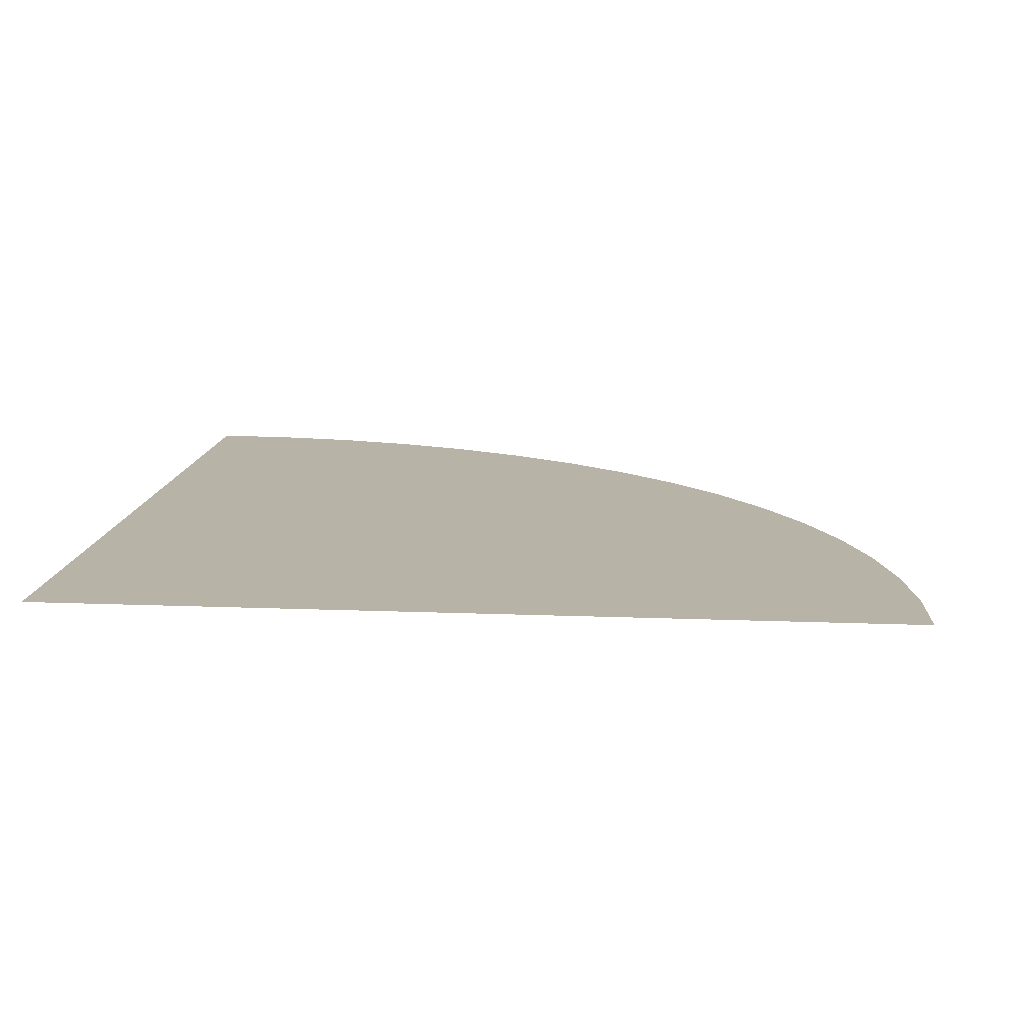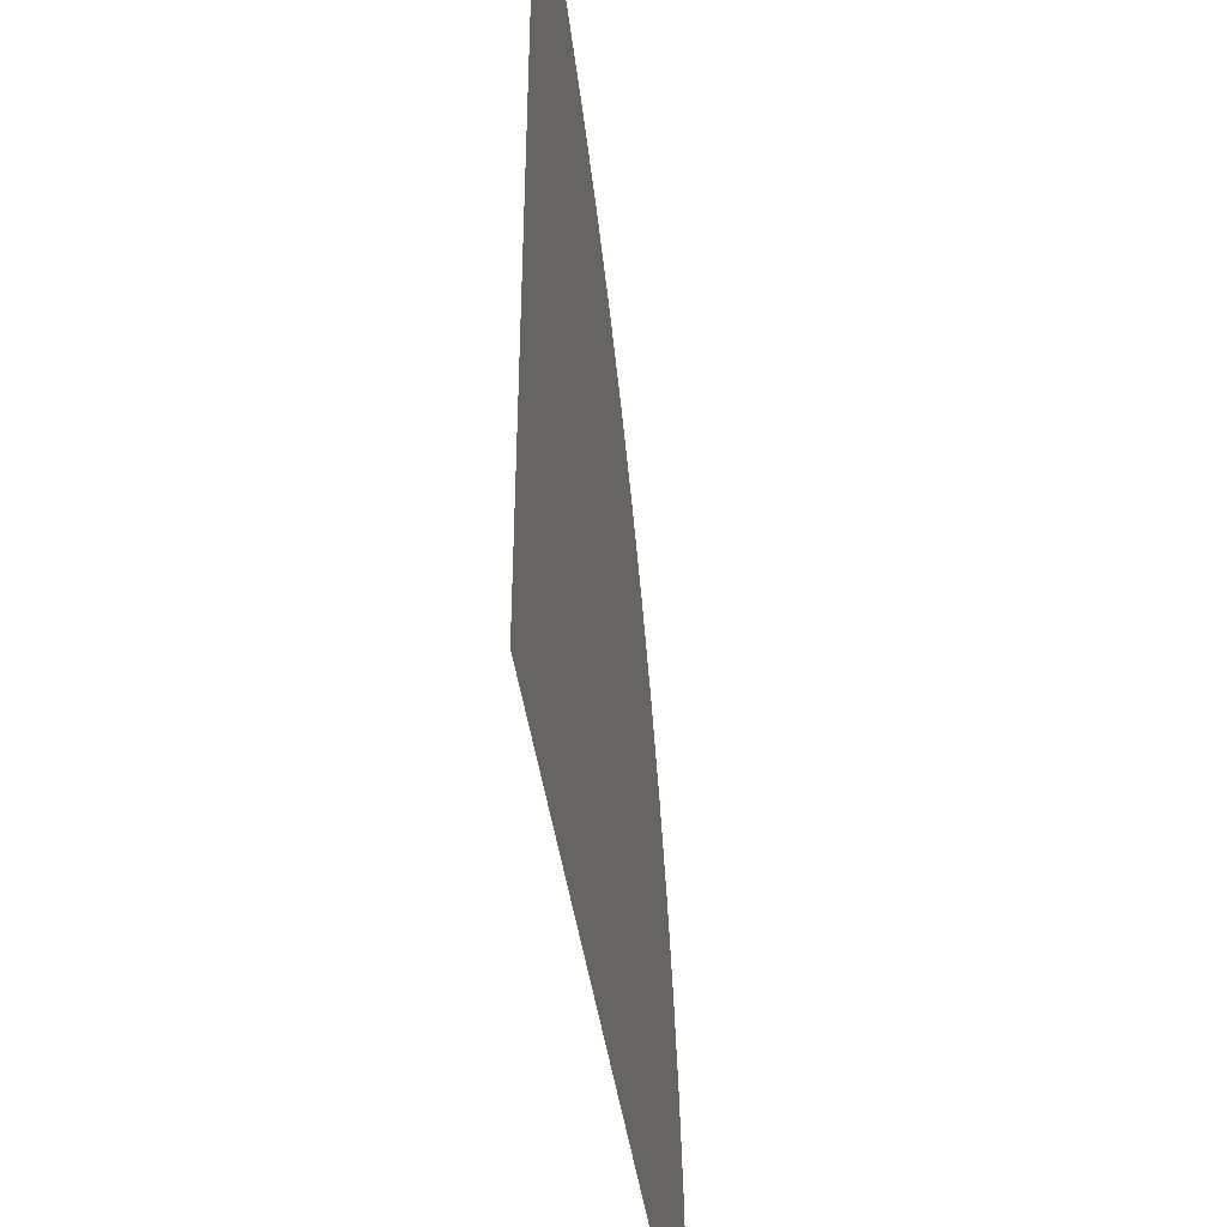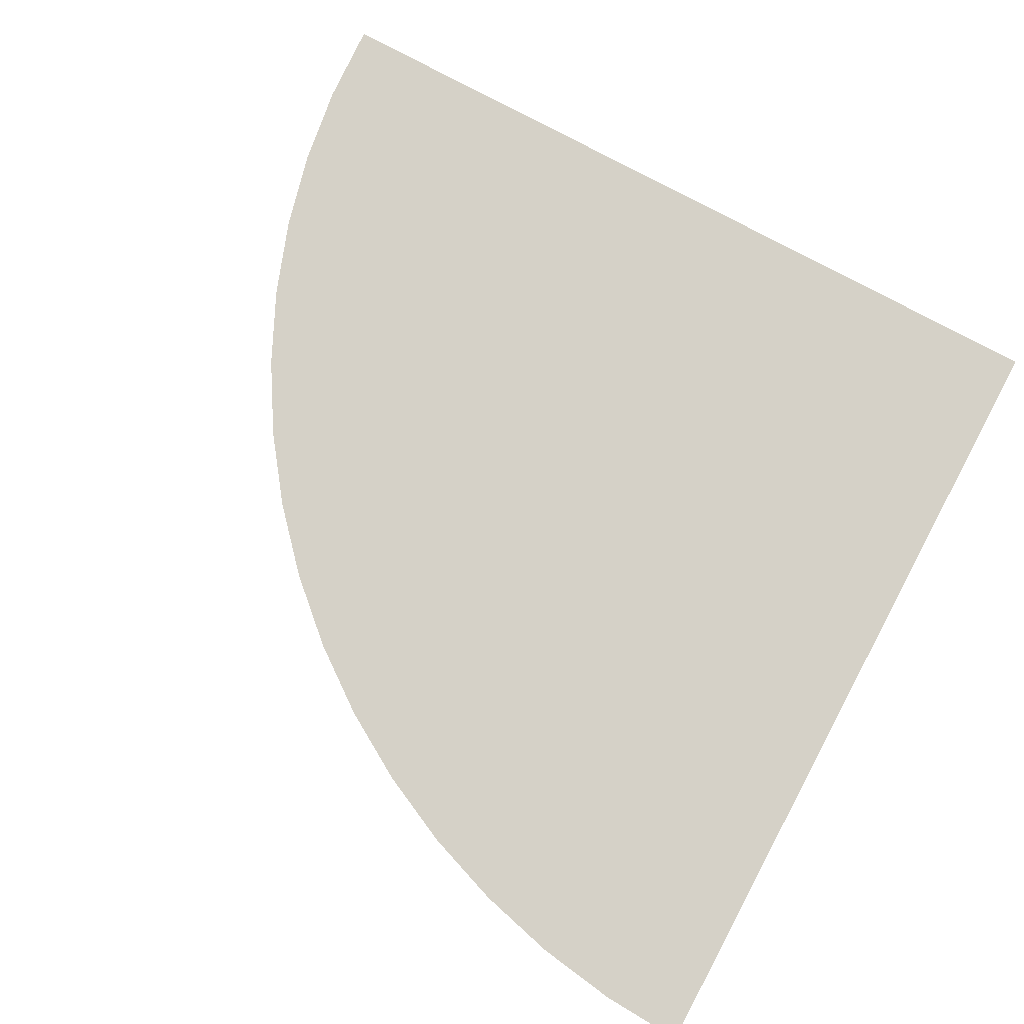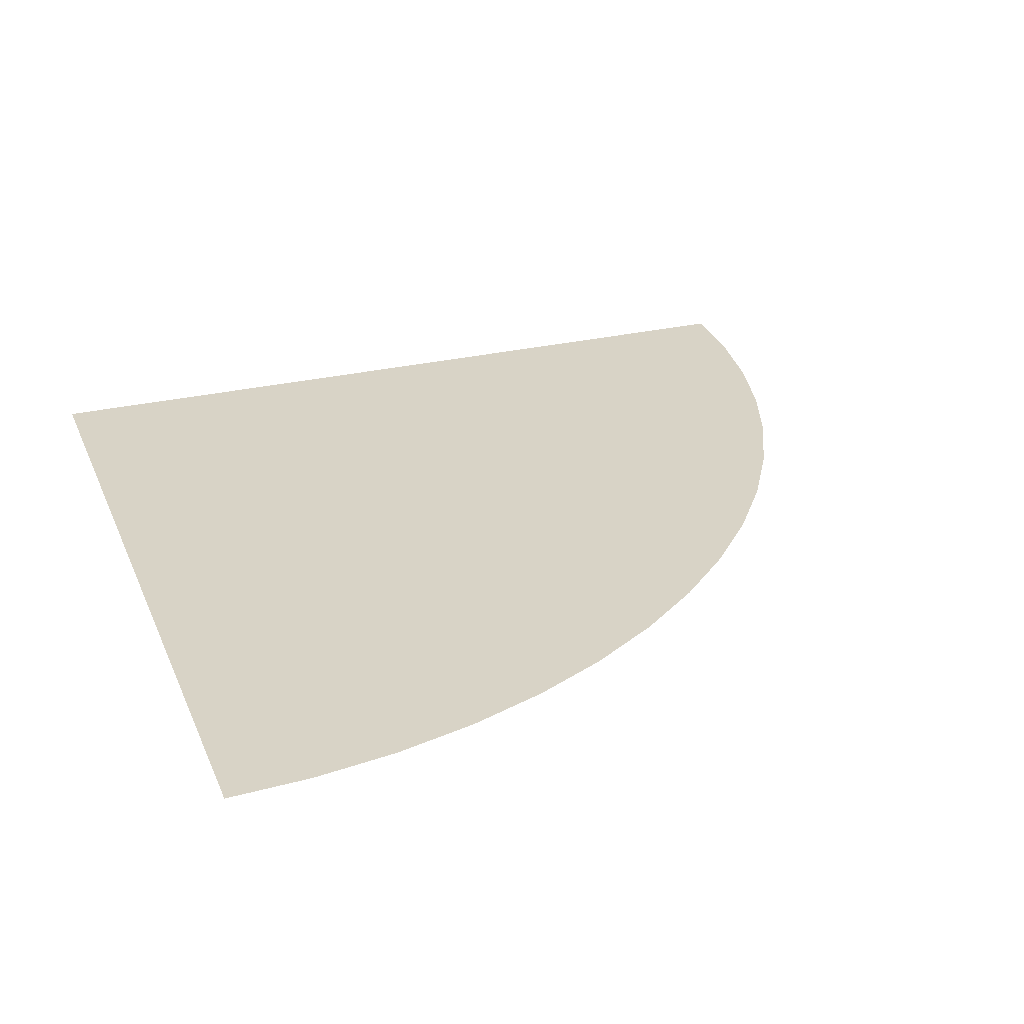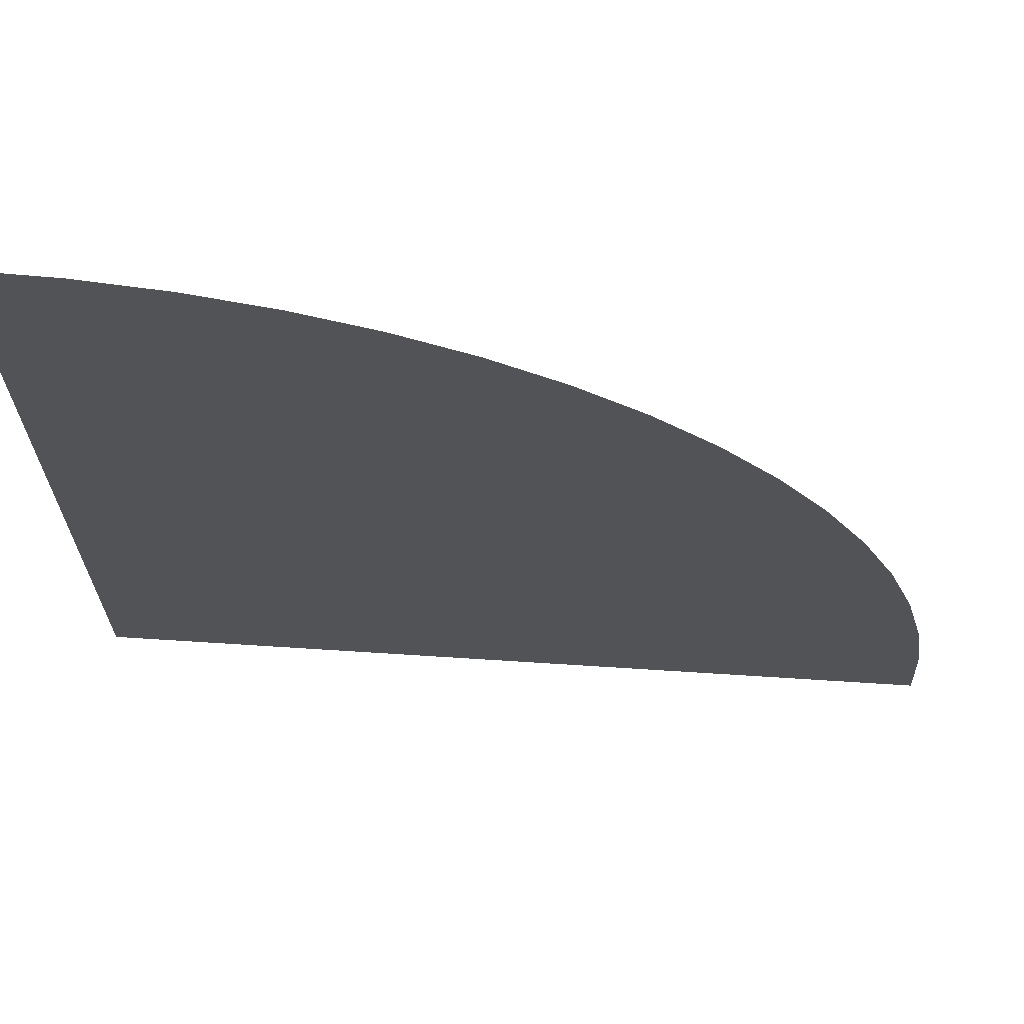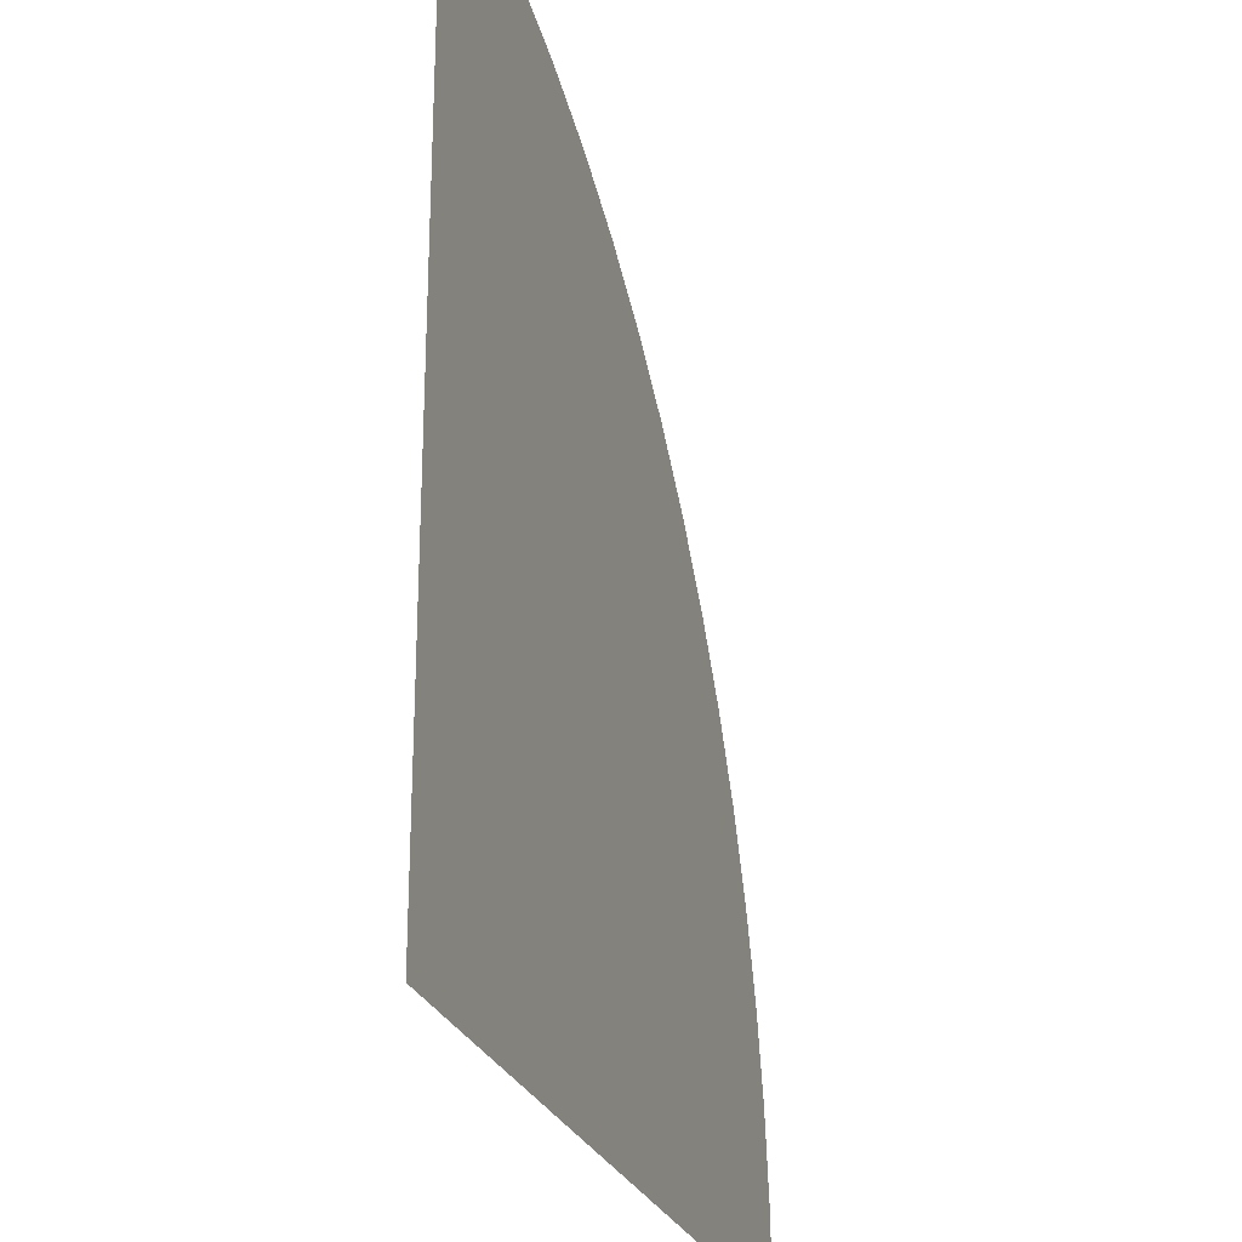
<metadata>
{"format":"obj","ext":"obj","renderer":"f3d","projection":"perspective","resolution":1024,"background":"white","views":[{"elev":12.8,"azim":5.4,"up":"+Z"},{"elev":-43.4,"azim":-82.1,"up":"+Y"},{"elev":78.7,"azim":-151.9,"up":"+Z"},{"elev":28.1,"azim":70.3,"up":"+Z"},{"elev":68.0,"azim":3.7,"up":"+Y"},{"elev":-25.6,"azim":-73.1,"up":"+Y"}]}
</metadata>
<code>
g Mesh1 Model
v 0.714 -0.3612 -0
v 0.7202 -0.4877 -0
v -0.5698 -0.4877 -0
v -0.5698 0.8023 -0
v -0.4434 0.7961 -0
v -0.3181 0.7775 -0
v -0.1953 0.7468 -0
v -0.07615 0.7041 -0
v 0.03829 0.65 -0
v 0.1469 0.5849 -0
v 0.2486 0.5095 -0
v 0.3424 0.4245 -0
v 0.4274 0.3307 -0
v 0.5028 0.229 -0
v 0.5679 0.1204 -0
v 0.622 0.005999 -0
v 0.6646 -0.1132 -0
v 0.6954 -0.236 -0
f 1 2 3 4 5 6 7 8 9 10 11 12 13 14 15 16 17 18
f 18 17 16 15 14 13 12 11 10 9 8 7 6 5 4 3 2 1

</code>
